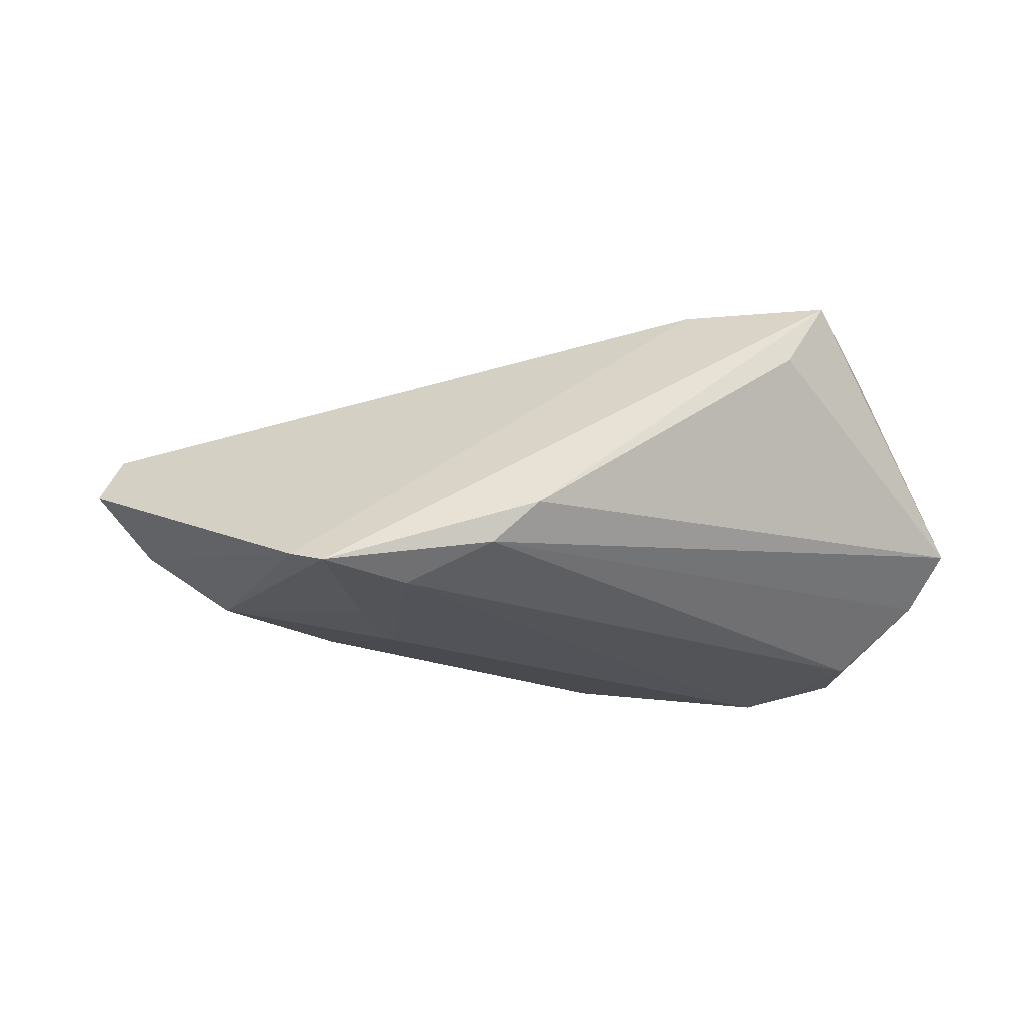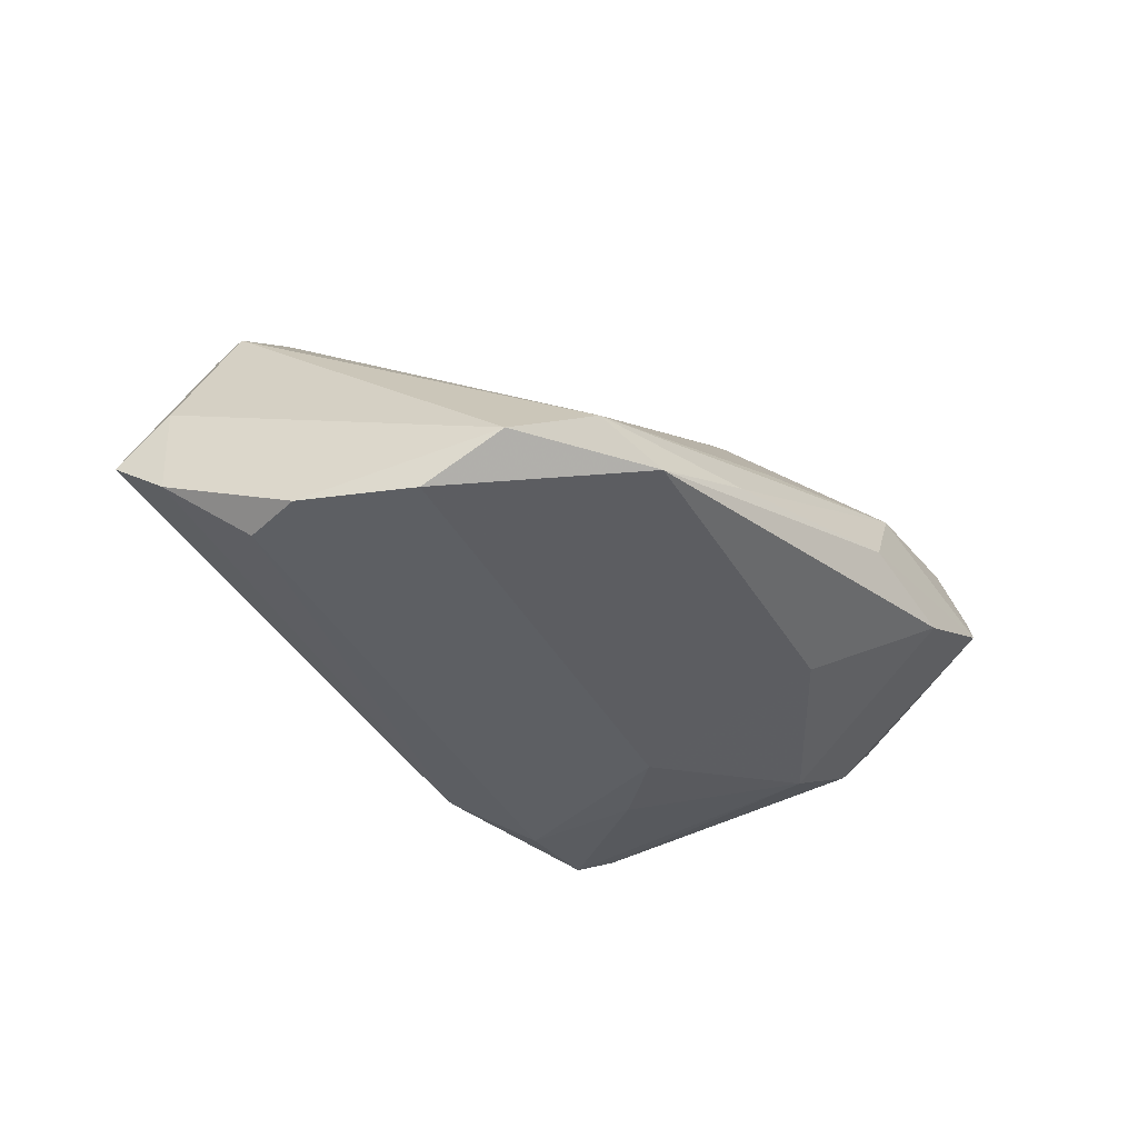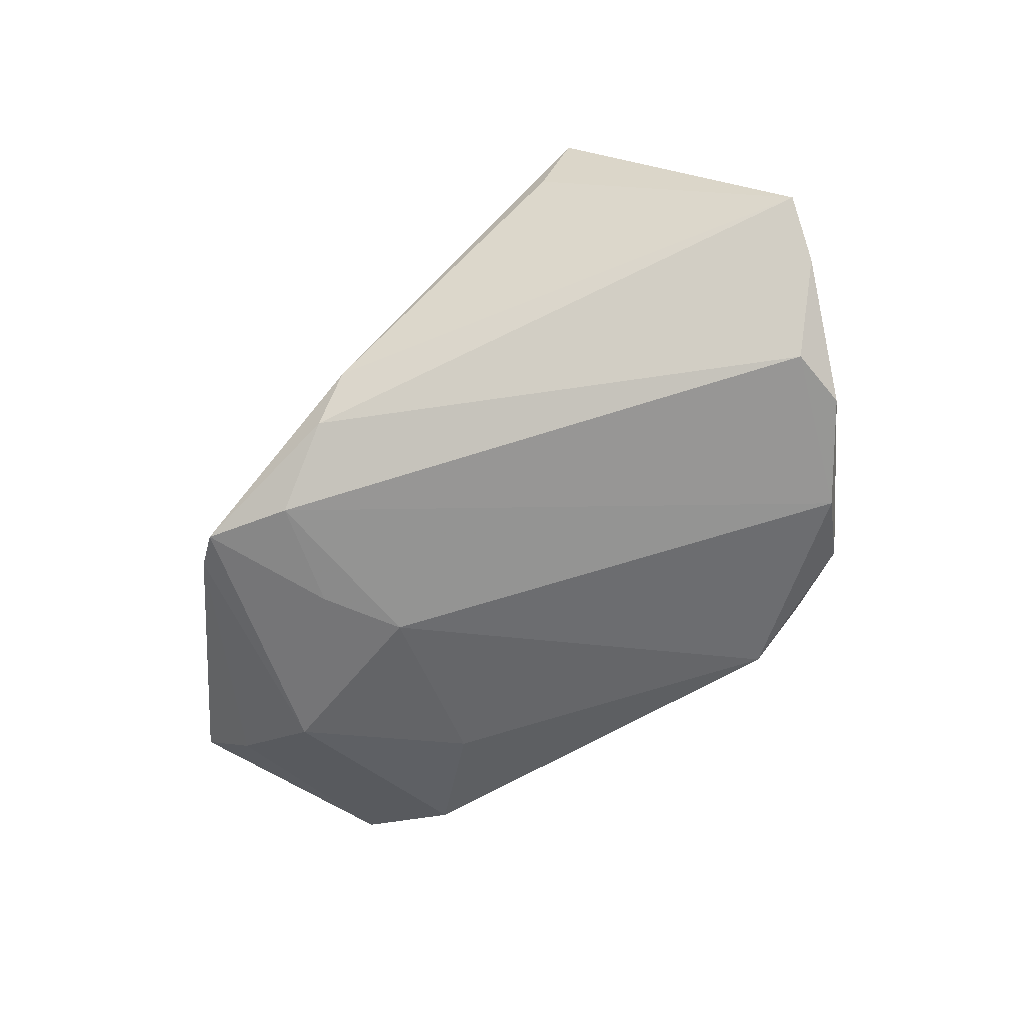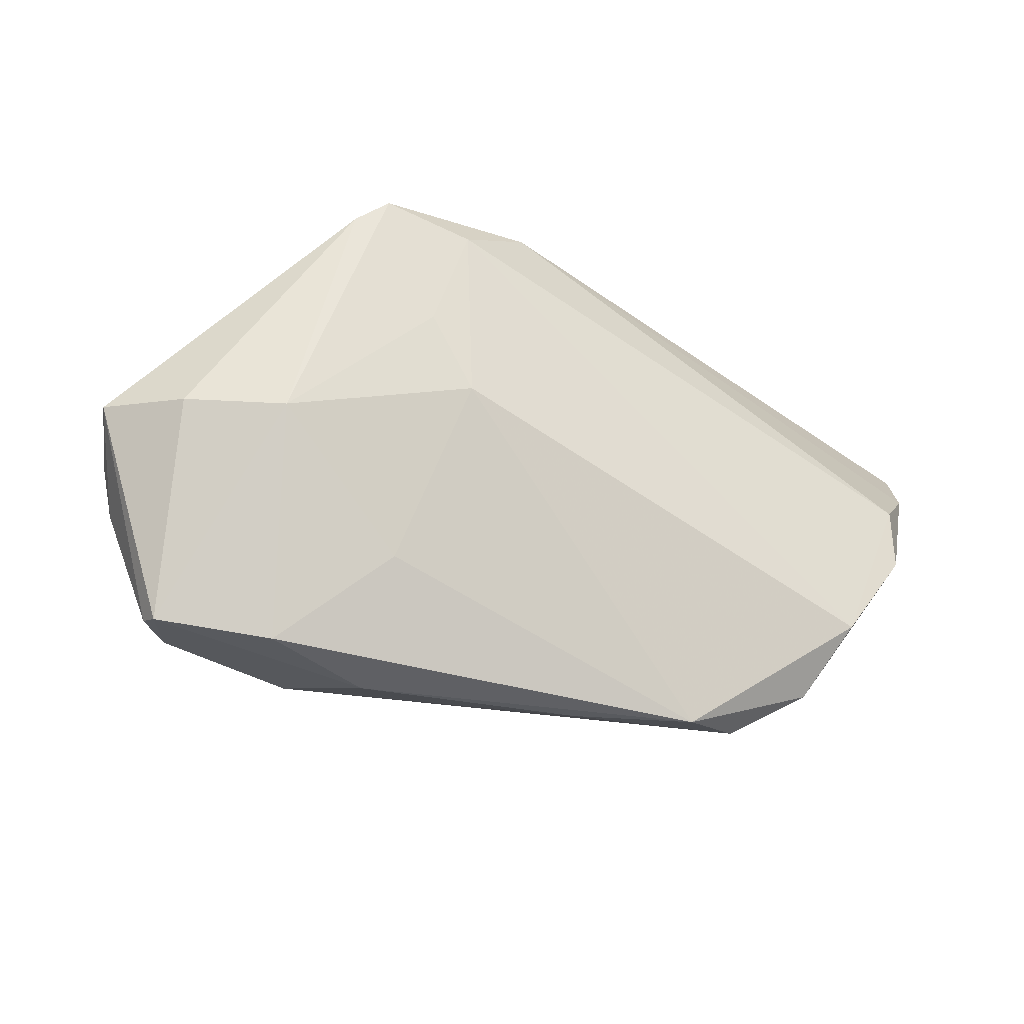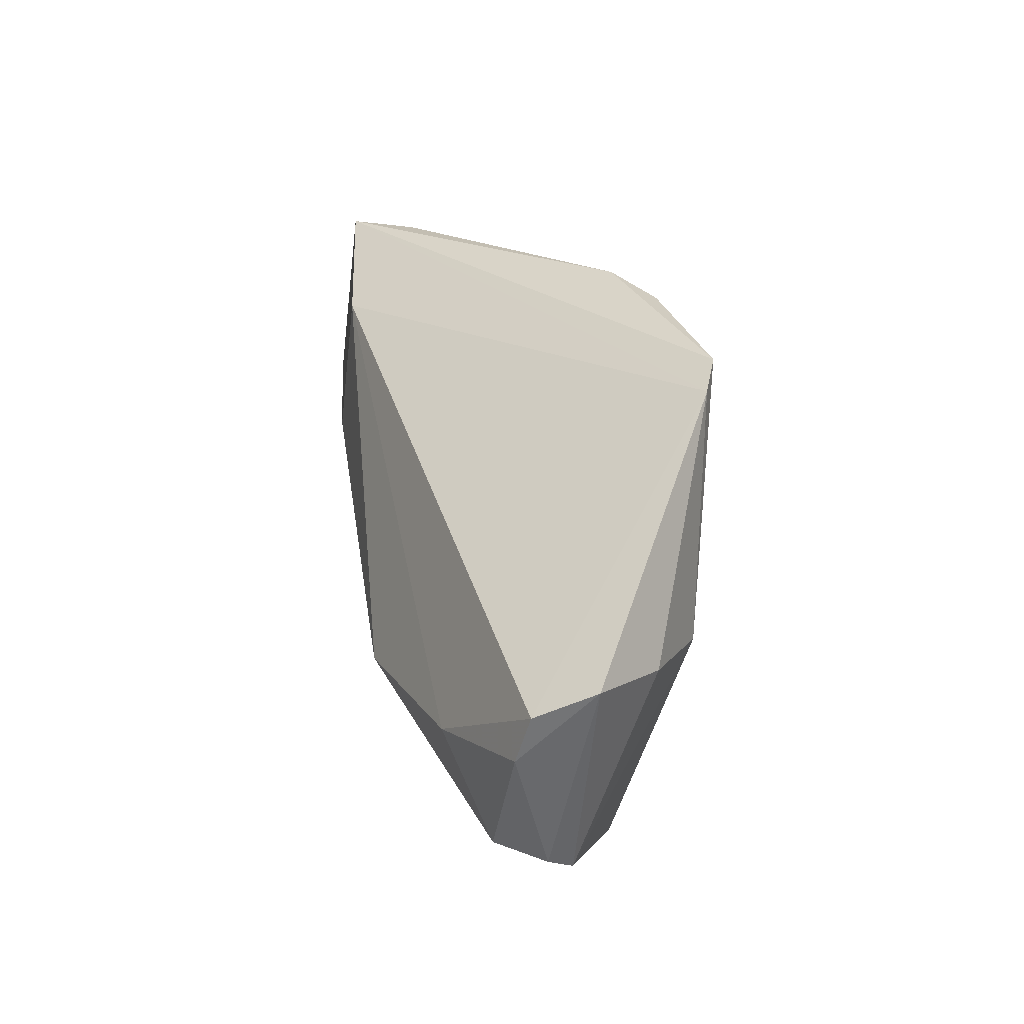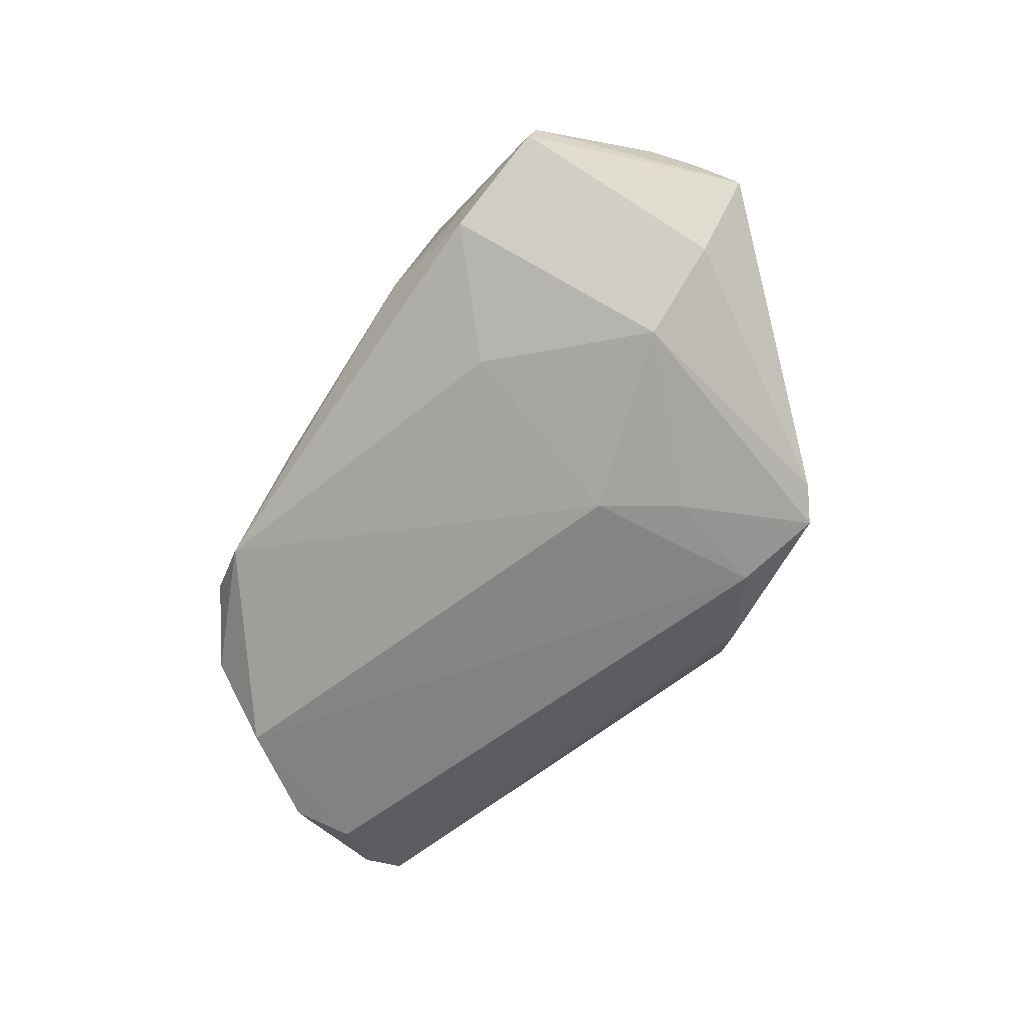
<metadata>
{"format":"obj","ext":"obj","renderer":"f3d","projection":"perspective","resolution":1024,"background":"white","views":[{"elev":-23.1,"azim":170.1,"up":"+Z"},{"elev":-39.8,"azim":-43.5,"up":"+Z"},{"elev":-67.9,"azim":-142.0,"up":"+Z"},{"elev":-28.8,"azim":152.3,"up":"+Y"},{"elev":19.4,"azim":82.2,"up":"+Y"},{"elev":-60.9,"azim":58.5,"up":"+Z"}]}
</metadata>
<code>
v 0.0374 0.02644 -0.01729
v 0.0271 -0.03509 -0.00125
v -0.02449 -0.03475 -0.009966
v -0.04805 0.01356 0.01773
v 0.01106 0.03231 -0.01607
v -0.03416 -0.02898 -0.01426
v 0.03364 -0.03219 0.009739
v 0.05007 -0.02821 0.01163
v 0.03495 -0.02846 0.01343
v -0.04542 0.02337 0.01593
v -0.03938 0.0102 0.02452
v -0.04792 -0.007742 -0.02034
v 0.04291 -0.01544 0.01727
v 0.02076 0.002387 -0.02008
v -0.0156 -0.03631 -0.01409
v -0.05892 0.0154 -0.00696
v 0.01132 -0.02264 0.01582
v 0.0411 -0.03259 -0.005006
v 0.005244 0.03479 -0.01087
v -0.03028 0.006715 0.02481
v -0.05612 0.008253 -0.01277
v 0.06446 -0.001752 0.0007541
v -0.01097 -0.007064 0.02133
v -0.04766 0.000492 -0.02038
v -0.0307 0.03461 0.01358
v 0.06156 -0.005834 0.008477
v 0.05632 -0.002871 -0.007892
v 0.05953 -0.01238 0.01013
v -0.02047 0.006745 0.02577
v 0.009605 -0.03185 0.003771
v 0.02795 -0.02118 -0.0127
v -0.03591 0.03479 0.02202
v 0.0546 -0.02985 0.002073
v -0.01854 0.0255 0.02387
v -0.04734 0.00945 0.01953
v 0.02181 0.0263 -0.02038
v 0.03329 0.02942 -0.01896
v 0.01952 -0.01529 0.02421
v -0.03886 -0.01973 -0.02038
v 0.02648 0.01229 -0.01971
v -0.05553 0.01025 0.0009698
v -0.0009449 -0.03593 -0.007788
v 0.04475 -0.00404 -0.01478
v 0.05497 -0.02883 0.005295
v 0.01569 -0.0163 0.02376
f 32 37 19
f 32 11 34
f 13 34 38
f 26 34 13
f 16 32 25
f 25 19 16
f 32 19 25
f 5 19 37
f 16 19 5
f 33 7 2
f 15 3 6
f 38 34 29
f 29 34 11
f 29 45 38
f 1 34 26
f 1 26 22
f 1 37 32
f 32 34 1
f 26 13 28
f 22 26 28
f 8 7 33
f 8 28 13
f 8 13 38
f 39 14 15
f 15 6 39
f 36 5 37
f 24 5 36
f 36 39 24
f 14 39 36
f 15 14 31
f 33 2 18
f 18 2 15
f 15 31 18
f 7 3 42
f 42 2 7
f 42 3 15
f 15 2 42
f 7 45 17
f 17 45 3
f 23 11 3
f 3 45 23
f 23 45 11
f 10 32 16
f 16 4 10
f 10 4 32
f 35 11 32
f 32 4 35
f 3 11 35
f 35 6 3
f 11 45 20
f 20 29 11
f 45 29 20
f 44 8 33
f 28 8 44
f 44 33 22
f 22 28 44
f 9 45 7
f 7 8 9
f 38 45 9
f 9 8 38
f 24 39 12
f 12 39 6
f 40 36 37
f 14 36 40
f 30 3 7
f 7 17 30
f 30 17 3
f 41 4 16
f 41 35 4
f 6 35 41
f 41 12 6
f 43 18 31
f 43 31 14
f 14 40 43
f 33 18 43
f 43 40 37
f 37 1 43
f 21 41 16
f 12 41 21
f 24 12 21
f 16 5 21
f 21 5 24
f 22 33 27
f 33 43 27
f 27 1 22
f 27 43 1

</code>
